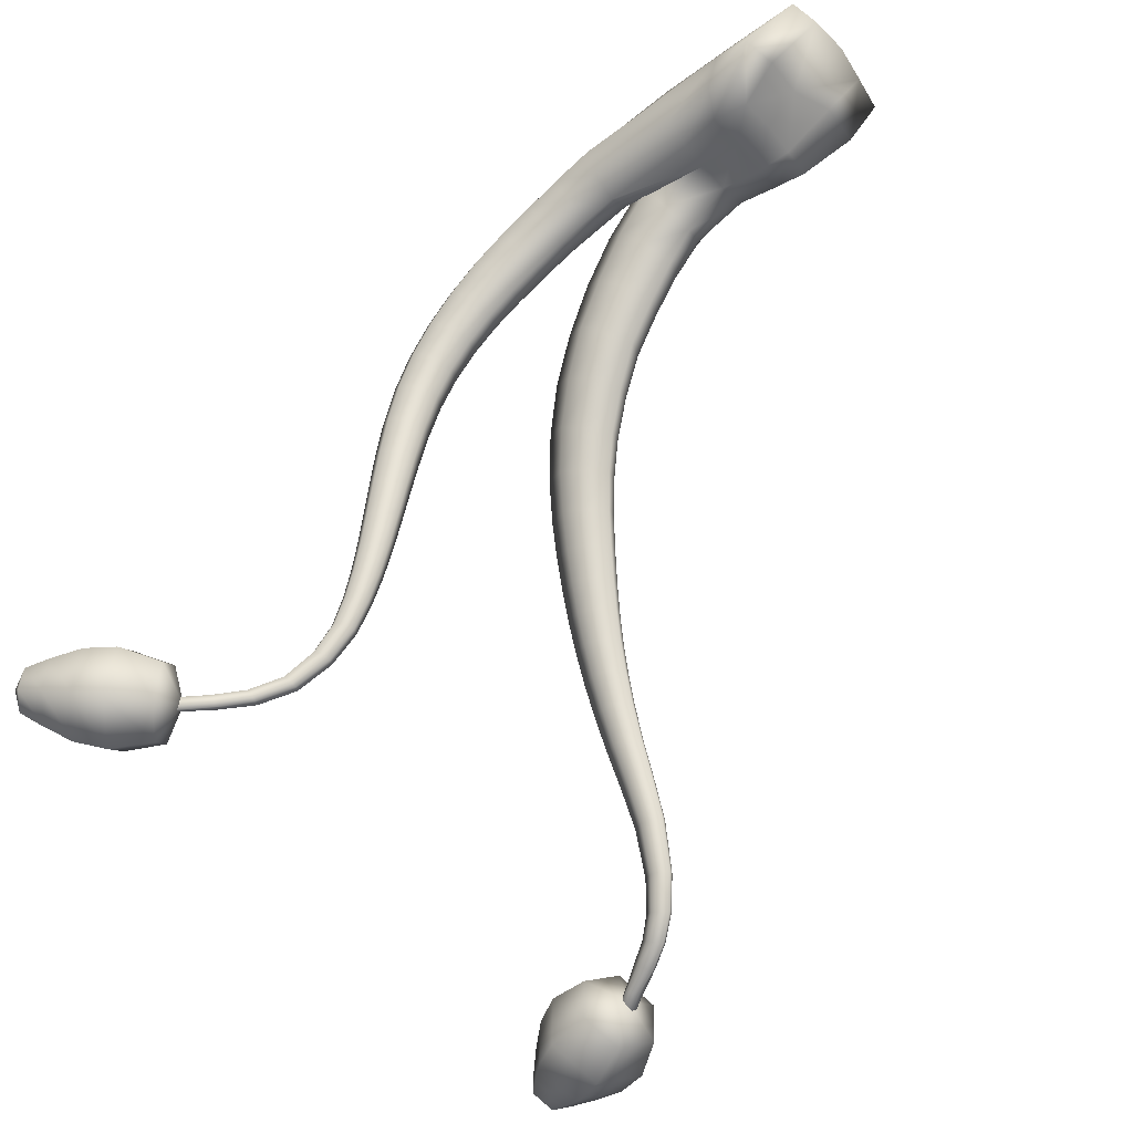
<metadata>
{"format":"obj","ext":"obj","renderer":"f3d","projection":"perspective","resolution":1024,"background":"white","views":[{"elev":-49.4,"azim":-141.3,"up":"+Y"}]}
</metadata>
<code>
o GoatTail_3_Mesh.007
v 0.4588 0.1906 0.1047
v 0.4584 0.205 0.1047
v 0.4532 0.212 0.1161
v 0.4483 0.2047 0.1275
v 0.4487 0.1903 0.1275
v 0.4539 0.1832 0.1161
v 0.4734 0.1889 0.1073
v 0.4729 0.2074 0.1073
v 0.4662 0.2164 0.1219
v 0.46 0.207 0.1365
v 0.4605 0.1886 0.1365
v 0.4672 0.1795 0.1219
v 0.4912 0.1924 0.1208
v 0.4909 0.205 0.1208
v 0.4863 0.2111 0.1307
v 0.4821 0.2047 0.1406
v 0.4824 0.1922 0.1406
v 0.487 0.186 0.1307
v 0.4978 0.1948 0.1279
v 0.4976 0.2029 0.1279
v 0.4947 0.207 0.1343
v 0.4919 0.2028 0.1408
v 0.4921 0.1946 0.1408
v 0.4951 0.1906 0.1343
v 0.4481 0.1975 0.1137
v 0.4983 0.1989 0.1358
v 0.4708 0.2066 0.1398
v 0.4765 0.2152 0.1264
v 0.4826 0.2069 0.113
v 0.483 0.19 0.113
v 0.4773 0.1814 0.1264
v 0.4712 0.1897 0.1398
v 0.266 0.43 0
v 0.2695 0.4282 0.02412
v 0.2687 0.4291 -0.02361
v 0.2884 0.4444 0
v 0.2929 0.4386 0.02266
v 0.2941 0.4363 -0.02015
v 0.2965 0.4124 0
v 0.3095 0.4153 0
v 0.3078 0.415 0.02194
v 0.2978 0.4126 0.02194
v 0.293 0.4146 -0.0215
v 0.3055 0.4195 -0.02068
v 0.3229 0.4451 0
v 0.323 0.4387 0.02087
v 0.3231 0.4371 -0.0194
v 0.3229 0.4179 0.02103
v 0.3229 0.4153 0
v 0.3229 0.4198 -0.01892
v 0.3249 0.4297 0.003105
v 0.3229 0.4289 0.02458
v 0.2993 0.4288 0.0264
v 0.2814 0.4226 0.02639
v 0.2854 0.4229 0
v 0.2861 0.4205 -0.02635
v 0.2997 0.4282 -0.02373
v 0.3229 0.4287 -0.0227
v 0.3229 0.4142 -0.01043
v 0.3095 0.4139 -0.01262
v 0.2967 0.4103 -0.01263
v 0.2846 0.4218 -0.01394
v 0.2665 0.4287 -0.01367
v 0.29 0.4418 -0.01131
v 0.3232 0.443 -0.01064
v 0.3229 0.414 0.01037
v 0.3102 0.4125 0.01177
v 0.2972 0.4125 0.01177
v 0.2805 0.4227 0.01235
v 0.2679 0.4295 0.01294
v 0.2885 0.4432 0.01383
v 0.323 0.4454 0.01148
v 0.3548 0.4196 -0.01795
v 0.367 0.4164 -0.01756
v 0.3778 0.4127 -0.01736
v 0.3885 0.4073 -0.01774
v 0.3984 0.401 -0.01817
v 0.408 0.3936 -0.01838
v 0.4169 0.3851 -0.01828
v 0.4247 0.3757 -0.01778
v 0.4313 0.3654 -0.01685
v 0.4367 0.3545 -0.01552
v 0.4413 0.3432 -0.01388
v 0.4456 0.3322 -0.01208
v 0.4496 0.3216 -0.01023
v 0.4536 0.3115 -0.008448
v 0.4578 0.3018 -0.006855
v 0.4625 0.2926 -0.005559
v 0.468 0.2837 -0.004706
v 0.476 0.2747 -0.005269
v 0.4864 0.2672 -0.008145
v 0.5167 0.2605 -0.02826
v 0.3548 0.4288 -0.02178
v 0.3693 0.425 -0.02128
v 0.3809 0.4206 -0.02093
v 0.3923 0.4148 -0.02129
v 0.4028 0.4079 -0.02165
v 0.4128 0.3997 -0.02172
v 0.422 0.3903 -0.02147
v 0.4302 0.3799 -0.0208
v 0.437 0.3686 -0.01967
v 0.4424 0.3568 -0.01811
v 0.4468 0.345 -0.01626
v 0.4507 0.3336 -0.01426
v 0.4543 0.3229 -0.01224
v 0.4579 0.3127 -0.0103
v 0.4617 0.3031 -0.008558
v 0.4659 0.294 -0.007118
v 0.4709 0.2853 -0.006116
v 0.4782 0.2766 -0.006493
v 0.4879 0.2693 -0.009159
v 0.5168 0.2628 -0.02853
v 0.5186 0.2621 -0.02747
v 0.3547 0.4142 -0.009311
v 0.3658 0.4115 -0.00938
v 0.3762 0.4081 -0.009539
v 0.3866 0.4029 -0.01
v 0.3962 0.3969 -0.01064
v 0.4054 0.3901 -0.0112
v 0.414 0.3822 -0.01146
v 0.4216 0.3734 -0.01134
v 0.428 0.3638 -0.01081
v 0.4334 0.3535 -0.009891
v 0.4381 0.3426 -0.008663
v 0.4425 0.3318 -0.007249
v 0.4467 0.3213 -0.005778
v 0.451 0.3111 -0.004366
v 0.4555 0.3014 -0.003127
v 0.4605 0.292 -0.002182
v 0.4663 0.283 -0.001685
v 0.4749 0.2735 -0.002634
v 0.4858 0.2658 -0.005874
v 0.5174 0.2588 -0.02694
v 0.3545 0.4401 -0.01036
v 0.372 0.4355 -0.01031
v 0.3847 0.4302 -0.01044
v 0.3974 0.4236 -0.01096
v 0.4087 0.4159 -0.01168
v 0.4192 0.4067 -0.0123
v 0.4286 0.3965 -0.01257
v 0.4369 0.3852 -0.0124
v 0.4437 0.373 -0.01174
v 0.4489 0.3604 -0.01063
v 0.453 0.3481 -0.009251
v 0.4565 0.3365 -0.007747
v 0.4597 0.3255 -0.006228
v 0.4628 0.3152 -0.004801
v 0.4661 0.3054 -0.003573
v 0.4698 0.2962 -0.002645
v 0.4743 0.2874 -0.002151
v 0.481 0.2786 -0.003022
v 0.4904 0.2712 -0.006036
v 0.5187 0.2643 -0.02643
v 0.3547 0.436 -0.01792
v 0.3711 0.4323 -0.01781
v 0.3835 0.4273 -0.01761
v 0.3957 0.421 -0.01803
v 0.4067 0.4135 -0.01852
v 0.4171 0.4046 -0.01878
v 0.4265 0.3946 -0.01871
v 0.4348 0.3835 -0.01819
v 0.4417 0.3715 -0.0172
v 0.447 0.3591 -0.01576
v 0.4512 0.3469 -0.01404
v 0.4548 0.3353 -0.01219
v 0.4581 0.3244 -0.01032
v 0.4614 0.3142 -0.008554
v 0.4648 0.3045 -0.006983
v 0.4687 0.2954 -0.005715
v 0.4732 0.2867 -0.004881
v 0.4801 0.2781 -0.005408
v 0.4895 0.2707 -0.008153
v 0.5177 0.2642 -0.02754
v 0.3543 0.4278 0.002056
v 0.3696 0.4264 0.002141
v 0.3816 0.4218 0.001472
v 0.3937 0.4156 0.000832
v 0.4045 0.4085 -0.000212
v 0.4144 0.4002 -0.00136
v 0.4234 0.391 -0.00217
v 0.4312 0.3809 -0.002573
v 0.4376 0.3699 -0.002525
v 0.4428 0.3584 -0.002061
v 0.4471 0.3468 -0.001308
v 0.4509 0.3355 -0.000404
v 0.4545 0.3247 0.000539
v 0.458 0.3144 0.001411
v 0.4619 0.3045 0.002103
v 0.4662 0.295 0.0025
v 0.4712 0.2859 0.002456
v 0.4789 0.2765 0.000995
v 0.4891 0.2687 -0.002579
v 0.5193 0.2616 -0.025
v 0.3545 0.4187 -0.001735
v 0.3671 0.4167 -0.001331
v 0.3781 0.4128 -0.001843
v 0.3892 0.4073 -0.002415
v 0.3993 0.4009 -0.003316
v 0.4087 0.3935 -0.004265
v 0.4174 0.3852 -0.004895
v 0.425 0.376 -0.005144
v 0.4313 0.3661 -0.00497
v 0.4366 0.3554 -0.004398
v 0.4411 0.3443 -0.003526
v 0.4453 0.3334 -0.002478
v 0.4493 0.3228 -0.001377
v 0.4533 0.3125 -0.000336
v 0.4576 0.3027 0.000532
v 0.4624 0.2932 0.001107
v 0.468 0.2841 0.001235
v 0.4764 0.2745 -7.9e-05
v 0.4871 0.2666 -0.00359
v 0.5185 0.2596 -0.02568
v 0.3543 0.4386 -0.002287
v 0.3716 0.4341 -0.002571
v 0.3842 0.4289 -0.003039
v 0.397 0.4223 -0.003643
v 0.4084 0.4146 -0.004584
v 0.4187 0.4056 -0.00555
v 0.4279 0.3956 -0.006165
v 0.436 0.3846 -0.006349
v 0.4427 0.3727 -0.006054
v 0.4479 0.3604 -0.005323
v 0.452 0.3482 -0.004313
v 0.4555 0.3367 -0.003173
v 0.4587 0.3258 -0.002012
v 0.4619 0.3154 -0.000935
v 0.4653 0.3056 -4.9e-05
v 0.4692 0.2962 0.000538
v 0.4738 0.2873 0.00069
v 0.4808 0.2782 -0.000541
v 0.4905 0.2706 -0.00387
v 0.5194 0.2635 -0.02554
v 0.3416 0.4118 0.002564
v 0.3529 0.4026 0.004905
v 0.3641 0.391 0.007949
v 0.3749 0.3782 0.01135
v 0.3846 0.3651 0.01696
v 0.3927 0.3525 0.02307
v 0.3986 0.3407 0.02923
v 0.4028 0.3295 0.03512
v 0.4059 0.3189 0.04069
v 0.4085 0.3091 0.04584
v 0.4107 0.2998 0.05075
v 0.4125 0.2906 0.05572
v 0.414 0.2809 0.06096
v 0.4151 0.2707 0.06651
v 0.4158 0.2599 0.07241
v 0.416 0.2482 0.0787
v 0.4165 0.2352 0.08542
v 0.4195 0.2202 0.0931
v 0.4296 0.2042 0.1031
v 0.4512 0.1948 0.1156
v 0.3454 0.4197 -0.002269
v 0.3585 0.4089 0.000339
v 0.3703 0.3963 0.003664
v 0.3813 0.3825 0.007566
v 0.3913 0.3686 0.01335
v 0.3994 0.3552 0.0199
v 0.4053 0.3426 0.02653
v 0.4094 0.3307 0.03284
v 0.4123 0.3197 0.03871
v 0.4145 0.3097 0.04407
v 0.4163 0.3002 0.04916
v 0.4178 0.2908 0.05432
v 0.4189 0.2809 0.05975
v 0.4196 0.2706 0.06548
v 0.4198 0.2596 0.07154
v 0.4197 0.2479 0.07798
v 0.4198 0.2349 0.08474
v 0.4223 0.2203 0.09234
v 0.4318 0.2049 0.1021
v 0.4526 0.196 0.1147
v 0.452 0.1967 0.1171
v 0.3381 0.4044 0.01134
v 0.3474 0.3968 0.01325
v 0.358 0.3863 0.01584
v 0.3683 0.3745 0.0185
v 0.3778 0.3625 0.02374
v 0.3856 0.3509 0.02918
v 0.3914 0.3399 0.03468
v 0.3958 0.3293 0.03998
v 0.3993 0.3191 0.04509
v 0.4022 0.3095 0.04989
v 0.4048 0.3004 0.05446
v 0.407 0.2912 0.05907
v 0.4089 0.2817 0.06396
v 0.4104 0.2717 0.06918
v 0.4115 0.2609 0.07476
v 0.4122 0.2492 0.08077
v 0.4131 0.236 0.08729
v 0.4165 0.2205 0.09492
v 0.4273 0.2039 0.105
v 0.4502 0.1948 0.1175
v 0.3522 0.434 0.01246
v 0.3676 0.4209 0.01454
v 0.3798 0.4069 0.01733
v 0.3905 0.3927 0.02108
v 0.3996 0.3788 0.02563
v 0.4072 0.3651 0.03149
v 0.4129 0.3515 0.03773
v 0.4168 0.3385 0.04371
v 0.4194 0.3266 0.04915
v 0.4213 0.3159 0.05394
v 0.4227 0.3059 0.05846
v 0.4237 0.2959 0.06302
v 0.4243 0.2855 0.06783
v 0.4246 0.2747 0.07295
v 0.4244 0.2632 0.07841
v 0.4238 0.251 0.08422
v 0.4235 0.2377 0.09031
v 0.4254 0.2231 0.09702
v 0.4341 0.2084 0.1056
v 0.4538 0.1989 0.117
v 0.3515 0.4324 0.002707
v 0.3669 0.4193 0.005197
v 0.3793 0.4053 0.008408
v 0.3903 0.3908 0.01255
v 0.4 0.3763 0.01776
v 0.4078 0.3622 0.02421
v 0.4136 0.3486 0.03092
v 0.4175 0.3357 0.03731
v 0.4201 0.3239 0.04314
v 0.4219 0.3134 0.04832
v 0.4233 0.3035 0.05321
v 0.4242 0.2937 0.05817
v 0.4248 0.2835 0.06338
v 0.4251 0.2727 0.06889
v 0.4249 0.2614 0.07472
v 0.4242 0.2494 0.08091
v 0.4238 0.2363 0.08734
v 0.4258 0.2219 0.0944
v 0.4344 0.2073 0.1034
v 0.4537 0.1977 0.1152
v 0.3447 0.4184 0.0254
v 0.3563 0.4085 0.0268
v 0.3674 0.3967 0.02889
v 0.3773 0.3844 0.03142
v 0.3859 0.3724 0.03547
v 0.3932 0.3605 0.04026
v 0.3989 0.3485 0.04539
v 0.4031 0.3369 0.05039
v 0.4063 0.3258 0.05508
v 0.4089 0.3155 0.05935
v 0.411 0.3058 0.06337
v 0.4128 0.2962 0.06741
v 0.4143 0.2862 0.07172
v 0.4153 0.2756 0.07635
v 0.416 0.2643 0.08135
v 0.4162 0.2522 0.08676
v 0.4167 0.2386 0.09263
v 0.4196 0.2232 0.0994
v 0.4296 0.2072 0.1083
v 0.4514 0.1977 0.1198
v 0.3414 0.4114 0.02076
v 0.3518 0.4027 0.02232
v 0.3625 0.3916 0.02455
v 0.3725 0.3797 0.02704
v 0.3814 0.3679 0.03152
v 0.3889 0.3562 0.03649
v 0.3947 0.3448 0.04167
v 0.399 0.3337 0.04671
v 0.4023 0.323 0.05151
v 0.4051 0.313 0.05595
v 0.4075 0.3036 0.06015
v 0.4095 0.2942 0.06438
v 0.4112 0.2844 0.06889
v 0.4125 0.2741 0.07372
v 0.4134 0.263 0.07892
v 0.4139 0.2511 0.08453
v 0.4147 0.2376 0.09065
v 0.4178 0.2221 0.09778
v 0.4283 0.2057 0.1072
v 0.4503 0.196 0.1193
v 0.3493 0.428 0.02176
v 0.3642 0.4176 0.02361
v 0.376 0.4044 0.02594
v 0.3862 0.391 0.02909
v 0.3949 0.378 0.0331
v 0.4022 0.3651 0.0383
v 0.4079 0.3521 0.04391
v 0.4119 0.3394 0.04935
v 0.4147 0.3277 0.05433
v 0.4168 0.3171 0.05876
v 0.4185 0.3071 0.0629
v 0.4198 0.2972 0.06708
v 0.4207 0.2869 0.07151
v 0.4213 0.276 0.07626
v 0.4214 0.2646 0.08137
v 0.4211 0.2523 0.08684
v 0.421 0.2387 0.09267
v 0.4234 0.2238 0.09921
v 0.4324 0.2086 0.1076
v 0.4529 0.1989 0.1189
v 0.4998 0.2644 -0.008807
v 0.5006 0.2663 -0.01016
v 0.5003 0.267 -0.01191
v 0.4994 0.2667 -0.0137
v 0.4981 0.2653 -0.01467
v 0.4971 0.2631 -0.01389
v 0.4969 0.2616 -0.01198
v 0.4982 0.2623 -0.009807
v 0.5091 0.2624 -0.01665
v 0.5096 0.2643 -0.01763
v 0.5091 0.265 -0.01897
v 0.5082 0.2648 -0.02043
v 0.5071 0.2634 -0.02142
v 0.5065 0.2612 -0.02087
v 0.5068 0.2596 -0.01925
v 0.5079 0.2603 -0.0175
v 0.424 0.2133 0.1043
v 0.4273 0.2144 0.1038
v 0.4291 0.2141 0.1017
v 0.4294 0.2129 0.09935
v 0.4265 0.2108 0.09764
v 0.424 0.2103 0.09858
v 0.4213 0.2102 0.1005
v 0.4225 0.212 0.103
v 0.4367 0.2034 0.1122
v 0.4391 0.205 0.1114
v 0.4405 0.2047 0.1094
v 0.4409 0.2038 0.1073
v 0.4386 0.2015 0.1062
v 0.4367 0.2005 0.1075
v 0.4351 0.1998 0.1094
v 0.4357 0.2018 0.1113
v 0.4444 0.2001 0.116
v 0.4461 0.2014 0.1154
v 0.4475 0.2015 0.1137
v 0.4478 0.2004 0.1118
v 0.4468 0.1987 0.1109
v 0.4451 0.1973 0.1114
v 0.4436 0.1972 0.1131
v 0.4434 0.1983 0.115
v 0.515 0.2525 -0.03778
v 0.5113 0.2664 -0.03912
v 0.5164 0.2762 -0.02983
v 0.5252 0.272 -0.01921
v 0.5289 0.2582 -0.01787
v 0.5238 0.2484 -0.02715
v 0.5249 0.252 -0.04896
v 0.5202 0.2697 -0.05067
v 0.5268 0.2822 -0.03879
v 0.5381 0.2769 -0.02518
v 0.5427 0.2592 -0.02346
v 0.5362 0.2467 -0.03535
v 0.5442 0.2594 -0.05813
v 0.541 0.2714 -0.0593
v 0.5455 0.2799 -0.05121
v 0.5531 0.2763 -0.04197
v 0.5563 0.2642 -0.0408
v 0.5518 0.2558 -0.04888
v 0.5528 0.2637 -0.06069
v 0.5508 0.2715 -0.06145
v 0.5537 0.2771 -0.05618
v 0.5587 0.2747 -0.05015
v 0.5608 0.2668 -0.04938
v 0.5578 0.2613 -0.05465
v 0.5154 0.2614 -0.02494
v 0.5587 0.2697 -0.05764
v 0.5463 0.2776 -0.03282
v 0.536 0.2825 -0.04529
v 0.5299 0.271 -0.05619
v 0.5342 0.2548 -0.05462
v 0.5446 0.2499 -0.04214
v 0.5506 0.2613 -0.03124
f 1 2 8 7
f 2 3 9 8
f 3 4 10 9
f 4 5 11 10
f 5 6 12 11
f 6 1 7 12
f 7 8 29 30
f 8 9 28 29
f 9 10 27 28
f 10 11 32 27
f 11 12 31 32
f 12 7 30 31
f 13 14 20 19
f 14 15 21 20
f 15 16 22 21
f 16 17 23 22
f 17 18 24 23
f 18 13 19 24
f 2 1 25
f 3 2 25
f 4 3 25
f 5 4 25
f 6 5 25
f 1 6 25
f 19 20 26
f 20 21 26
f 21 22 26
f 22 23 26
f 23 24 26
f 24 19 26
f 28 27 16 15
f 29 28 15 14
f 30 29 14 13
f 31 30 13 18
f 32 31 18 17
f 27 32 17 16
f 68 69 55 39
f 39 40 67 68
f 70 71 36 33
f 53 54 42 41
f 63 64 38 35
f 43 44 60 61
f 44 43 56 57
f 56 43 61 62
f 47 38 64 65
f 66 67 40 49
f 71 72 45 36
f 48 52 53 41
f 57 58 50 44
f 44 50 59 60
f 253 273 274 294
f 92 112 113 133
f 314 274 273 334
f 37 53 52 46
f 54 53 37 34
f 55 69 70 33
f 56 62 63 35
f 35 38 57 56
f 47 58 57 38
f 153 113 112 173
f 113 193 213 133
f 59 49 40 60
f 61 60 40 39
f 61 39 55 62
f 63 62 55 33
f 33 36 64 63
f 64 36 45 65
f 233 193 113 153
f 274 354 374 294
f 48 41 67 66
f 68 67 41 42
f 42 54 69 68
f 70 69 54 34
f 34 37 71 70
f 37 46 72 71
f 394 354 274 314
f 50 58 93 73
f 73 93 94 74
f 74 94 95 75
f 75 95 96 76
f 76 96 97 77
f 77 97 98 78
f 78 98 99 79
f 79 99 100 80
f 80 100 101 81
f 81 101 102 82
f 82 102 103 83
f 83 103 104 84
f 84 104 105 85
f 85 105 106 86
f 86 106 107 87
f 87 107 108 88
f 88 108 109 89
f 89 109 110 90
f 90 110 111 91
f 91 111 399 400
f 59 50 73 114
f 114 73 74 115
f 115 74 75 116
f 116 75 76 117
f 117 76 77 118
f 118 77 78 119
f 119 78 79 120
f 120 79 80 121
f 121 80 81 122
f 122 81 82 123
f 123 82 83 124
f 124 83 84 125
f 125 84 85 126
f 126 85 86 127
f 127 86 87 128
f 128 87 88 129
f 129 88 89 130
f 130 89 90 131
f 131 90 91 132
f 132 91 400 401
f 58 47 154 93
f 93 154 155 94
f 94 155 156 95
f 95 156 157 96
f 96 157 158 97
f 97 158 159 98
f 98 159 160 99
f 99 160 161 100
f 100 161 162 101
f 101 162 163 102
f 102 163 164 103
f 103 164 165 104
f 104 165 166 105
f 105 166 167 106
f 106 167 168 107
f 107 168 169 108
f 108 169 170 109
f 109 170 171 110
f 110 171 172 111
f 111 172 398 399
f 47 65 134 154
f 154 134 135 155
f 155 135 136 156
f 156 136 137 157
f 157 137 138 158
f 158 138 139 159
f 159 139 140 160
f 160 140 141 161
f 161 141 142 162
f 162 142 143 163
f 163 143 144 164
f 164 144 145 165
f 165 145 146 166
f 166 146 147 167
f 167 147 148 168
f 168 148 149 169
f 169 149 150 170
f 170 150 151 171
f 171 151 152 172
f 172 152 397 398
f 51 49 194 174
f 174 194 195 175
f 175 195 196 176
f 176 196 197 177
f 177 197 198 178
f 178 198 199 179
f 179 199 200 180
f 180 200 201 181
f 181 201 202 182
f 182 202 203 183
f 183 203 204 184
f 184 204 205 185
f 185 205 206 186
f 186 206 207 187
f 187 207 208 188
f 188 208 209 189
f 189 209 210 190
f 190 210 211 191
f 191 211 212 192
f 192 212 402 395
f 49 59 114 194
f 194 114 115 195
f 195 115 116 196
f 196 116 117 197
f 197 117 118 198
f 198 118 119 199
f 199 119 120 200
f 200 120 121 201
f 201 121 122 202
f 202 122 123 203
f 203 123 124 204
f 204 124 125 205
f 205 125 126 206
f 206 126 127 207
f 207 127 128 208
f 208 128 129 209
f 209 129 130 210
f 210 130 131 211
f 211 131 132 212
f 212 132 401 402
f 45 51 174 214
f 214 174 175 215
f 215 175 176 216
f 216 176 177 217
f 217 177 178 218
f 218 178 179 219
f 219 179 180 220
f 220 180 181 221
f 221 181 182 222
f 222 182 183 223
f 223 183 184 224
f 224 184 185 225
f 225 185 186 226
f 226 186 187 227
f 227 187 188 228
f 228 188 189 229
f 229 189 190 230
f 230 190 191 231
f 231 191 192 232
f 232 192 395 396
f 65 45 214 134
f 134 214 215 135
f 135 215 216 136
f 136 216 217 137
f 137 217 218 138
f 138 218 219 139
f 139 219 220 140
f 140 220 221 141
f 141 221 222 142
f 142 222 223 143
f 143 223 224 144
f 144 224 225 145
f 145 225 226 146
f 146 226 227 147
f 147 227 228 148
f 148 228 229 149
f 149 229 230 150
f 150 230 231 151
f 151 231 232 152
f 152 232 396 397
f 49 51 254 234
f 234 254 255 235
f 235 255 256 236
f 236 256 257 237
f 237 257 258 238
f 238 258 259 239
f 239 259 260 240
f 240 260 261 241
f 241 261 262 242
f 242 262 263 243
f 243 263 264 244
f 244 264 265 245
f 245 265 266 246
f 246 266 267 247
f 247 267 268 248
f 248 268 269 249
f 249 269 270 250
f 250 270 271 251
f 251 271 415 416
f 252 272 423 424
f 66 49 234 275
f 275 234 235 276
f 276 235 236 277
f 277 236 237 278
f 278 237 238 279
f 279 238 239 280
f 280 239 240 281
f 281 240 241 282
f 282 241 242 283
f 283 242 243 284
f 284 243 244 285
f 285 244 245 286
f 286 245 246 287
f 287 246 247 288
f 288 247 248 289
f 289 248 249 290
f 290 249 250 291
f 291 250 251 292
f 292 251 416 417
f 293 252 424 425
f 51 45 315 254
f 254 315 316 255
f 255 316 317 256
f 256 317 318 257
f 257 318 319 258
f 258 319 320 259
f 259 320 321 260
f 260 321 322 261
f 261 322 323 262
f 262 323 324 263
f 263 324 325 264
f 264 325 326 265
f 265 326 327 266
f 266 327 328 267
f 267 328 329 268
f 268 329 330 269
f 269 330 331 270
f 270 331 332 271
f 271 332 414 415
f 272 333 422 423
f 45 72 295 315
f 315 295 296 316
f 316 296 297 317
f 317 297 298 318
f 318 298 299 319
f 319 299 300 320
f 320 300 301 321
f 321 301 302 322
f 322 302 303 323
f 323 303 304 324
f 324 304 305 325
f 325 305 306 326
f 326 306 307 327
f 327 307 308 328
f 328 308 309 329
f 329 309 310 330
f 330 310 311 331
f 331 311 312 332
f 332 312 413 414
f 333 313 421 422
f 52 48 355 335
f 335 355 356 336
f 336 356 357 337
f 337 357 358 338
f 338 358 359 339
f 339 359 360 340
f 340 360 361 341
f 341 361 362 342
f 342 362 363 343
f 343 363 364 344
f 344 364 365 345
f 345 365 366 346
f 346 366 367 347
f 347 367 368 348
f 348 368 369 349
f 349 369 370 350
f 350 370 371 351
f 351 371 372 352
f 352 372 418 411
f 353 373 426 419
f 48 66 275 355
f 355 275 276 356
f 356 276 277 357
f 357 277 278 358
f 358 278 279 359
f 359 279 280 360
f 360 280 281 361
f 361 281 282 362
f 362 282 283 363
f 363 283 284 364
f 364 284 285 365
f 365 285 286 366
f 366 286 287 367
f 367 287 288 368
f 368 288 289 369
f 369 289 290 370
f 370 290 291 371
f 371 291 292 372
f 372 292 417 418
f 373 293 425 426
f 46 52 335 375
f 375 335 336 376
f 376 336 337 377
f 377 337 338 378
f 378 338 339 379
f 379 339 340 380
f 380 340 341 381
f 381 341 342 382
f 382 342 343 383
f 383 343 344 384
f 384 344 345 385
f 385 345 346 386
f 386 346 347 387
f 387 347 348 388
f 388 348 349 389
f 389 349 350 390
f 390 350 351 391
f 391 351 352 392
f 392 352 411 412
f 393 353 419 420
f 72 46 375 295
f 295 375 376 296
f 296 376 377 297
f 297 377 378 298
f 298 378 379 299
f 299 379 380 300
f 300 380 381 301
f 301 381 382 302
f 302 382 383 303
f 303 383 384 304
f 304 384 385 305
f 305 385 386 306
f 306 386 387 307
f 307 387 388 308
f 308 388 389 309
f 309 389 390 310
f 310 390 391 311
f 311 391 392 312
f 312 392 412 413
f 313 393 420 421
f 396 395 403 404
f 397 396 404 405
f 398 397 405 406
f 399 398 406 407
f 400 399 407 408
f 401 400 408 409
f 402 401 409 410
f 395 402 410 403
f 404 403 193 233
f 405 404 233 153
f 406 405 153 173
f 407 406 173 112
f 408 407 112 92
f 409 408 92 133
f 410 409 133 213
f 403 410 213 193
f 412 411 353 393
f 413 412 393 313
f 414 413 313 333
f 415 414 333 272
f 416 415 272 252
f 417 416 252 293
f 418 417 293 373
f 411 418 373 353
f 420 419 427 428
f 421 420 428 429
f 422 421 429 430
f 423 422 430 431
f 424 423 431 432
f 425 424 432 433
f 426 425 433 434
f 419 426 434 427
f 428 427 354 394
f 429 428 394 314
f 430 429 314 334
f 431 430 334 273
f 432 431 273 253
f 433 432 253 294
f 434 433 294 374
f 427 434 374 354
f 435 436 442 441
f 436 437 443 442
f 437 438 444 443
f 438 439 445 444
f 439 440 446 445
f 440 435 441 446
f 441 442 463 464
f 442 443 462 463
f 443 444 461 462
f 444 445 466 461
f 445 446 465 466
f 446 441 464 465
f 447 448 454 453
f 448 449 455 454
f 449 450 456 455
f 450 451 457 456
f 451 452 458 457
f 452 447 453 458
f 436 435 459
f 437 436 459
f 438 437 459
f 439 438 459
f 440 439 459
f 435 440 459
f 453 454 460
f 454 455 460
f 455 456 460
f 456 457 460
f 457 458 460
f 458 453 460
f 462 461 450 449
f 463 462 449 448
f 464 463 448 447
f 465 464 447 452
f 466 465 452 451
f 461 466 451 450

</code>
